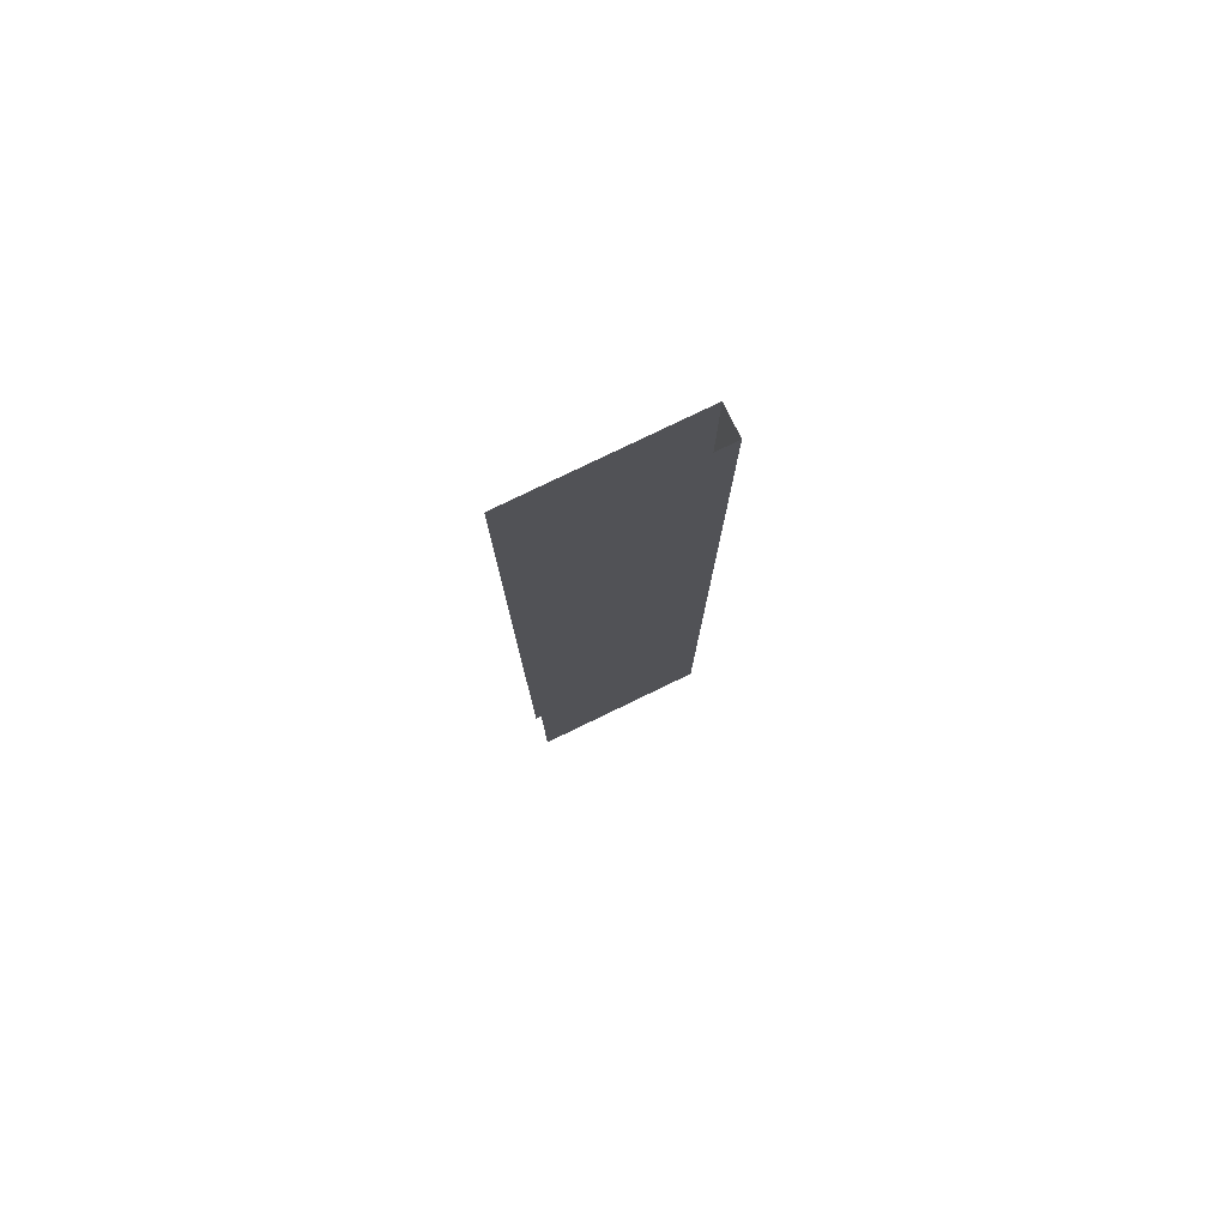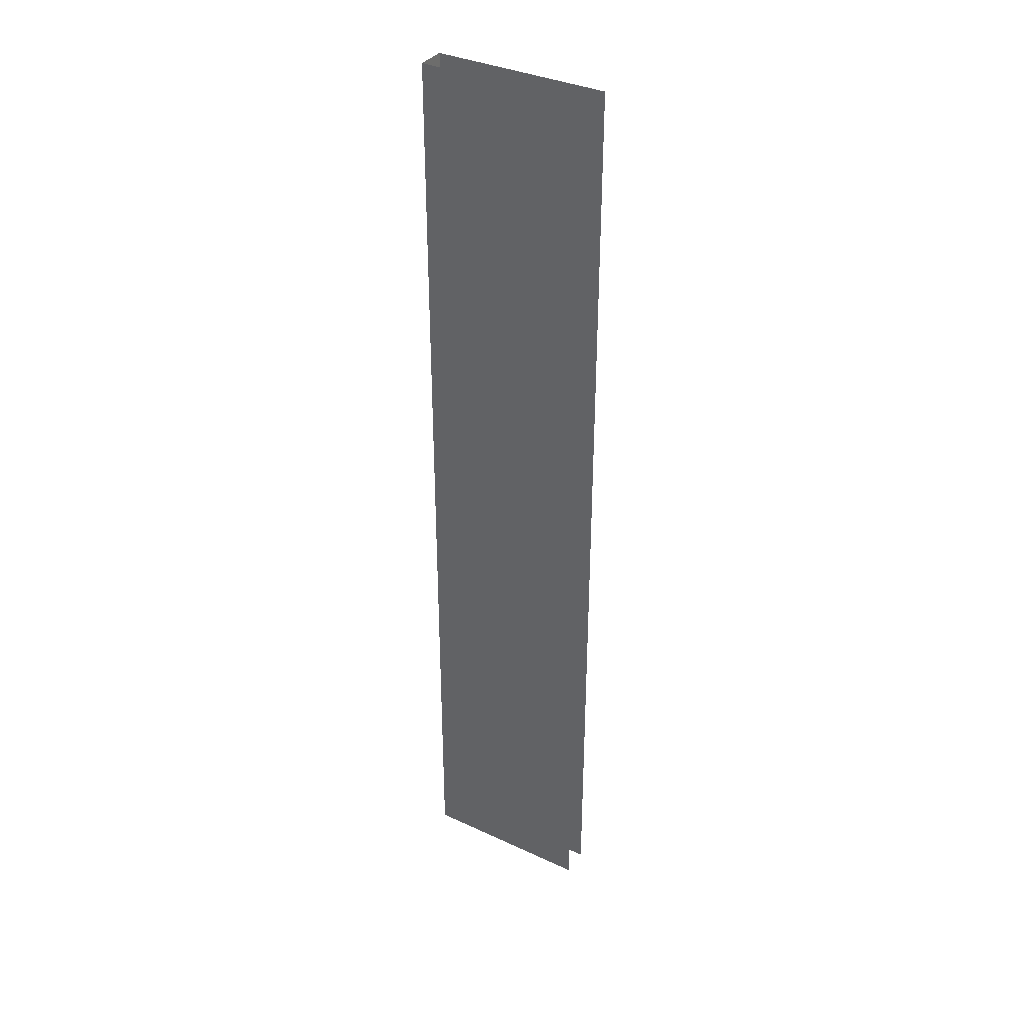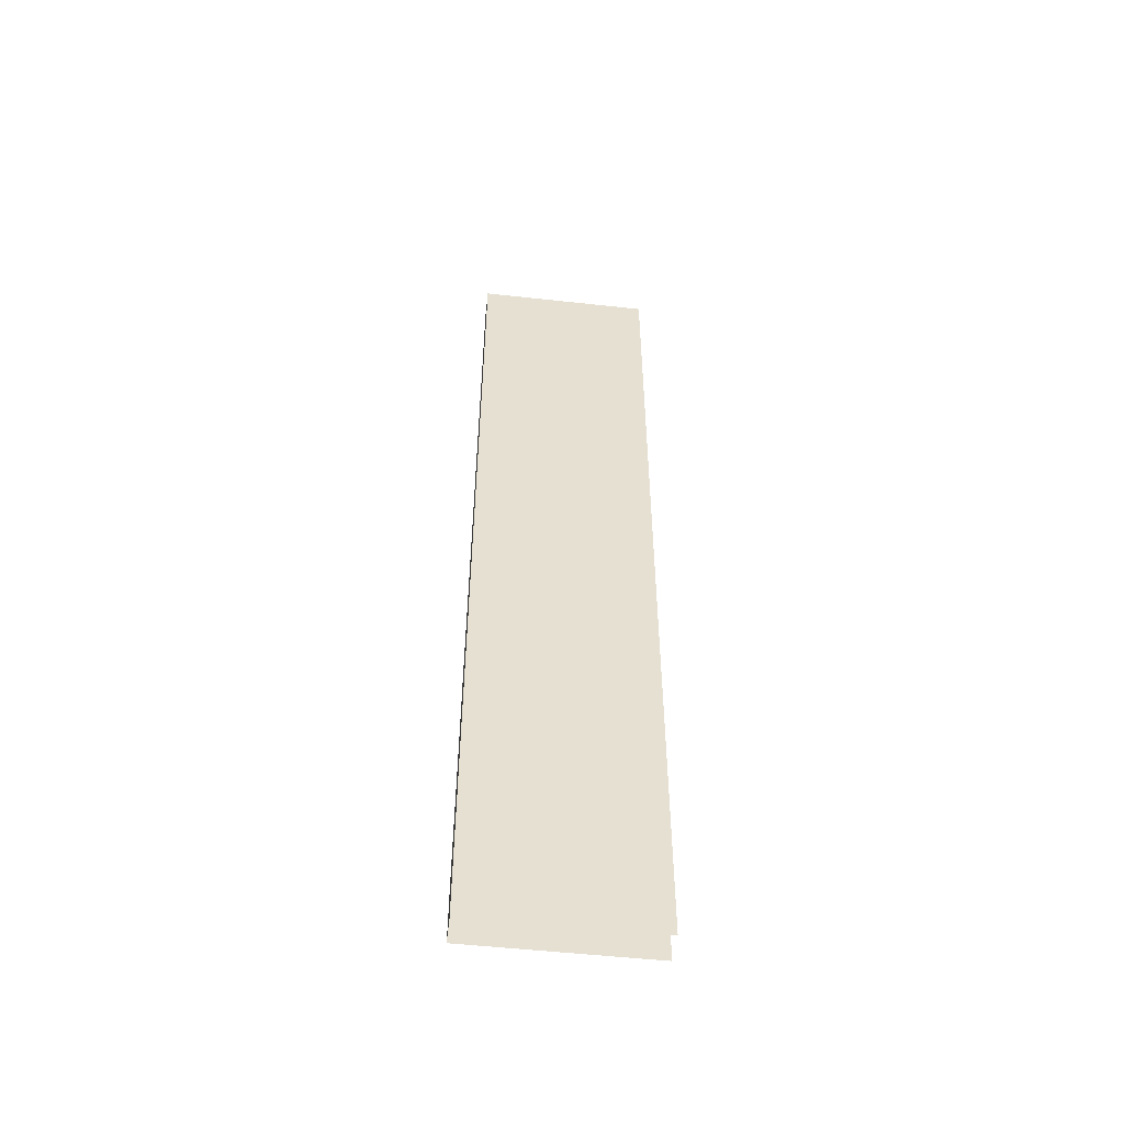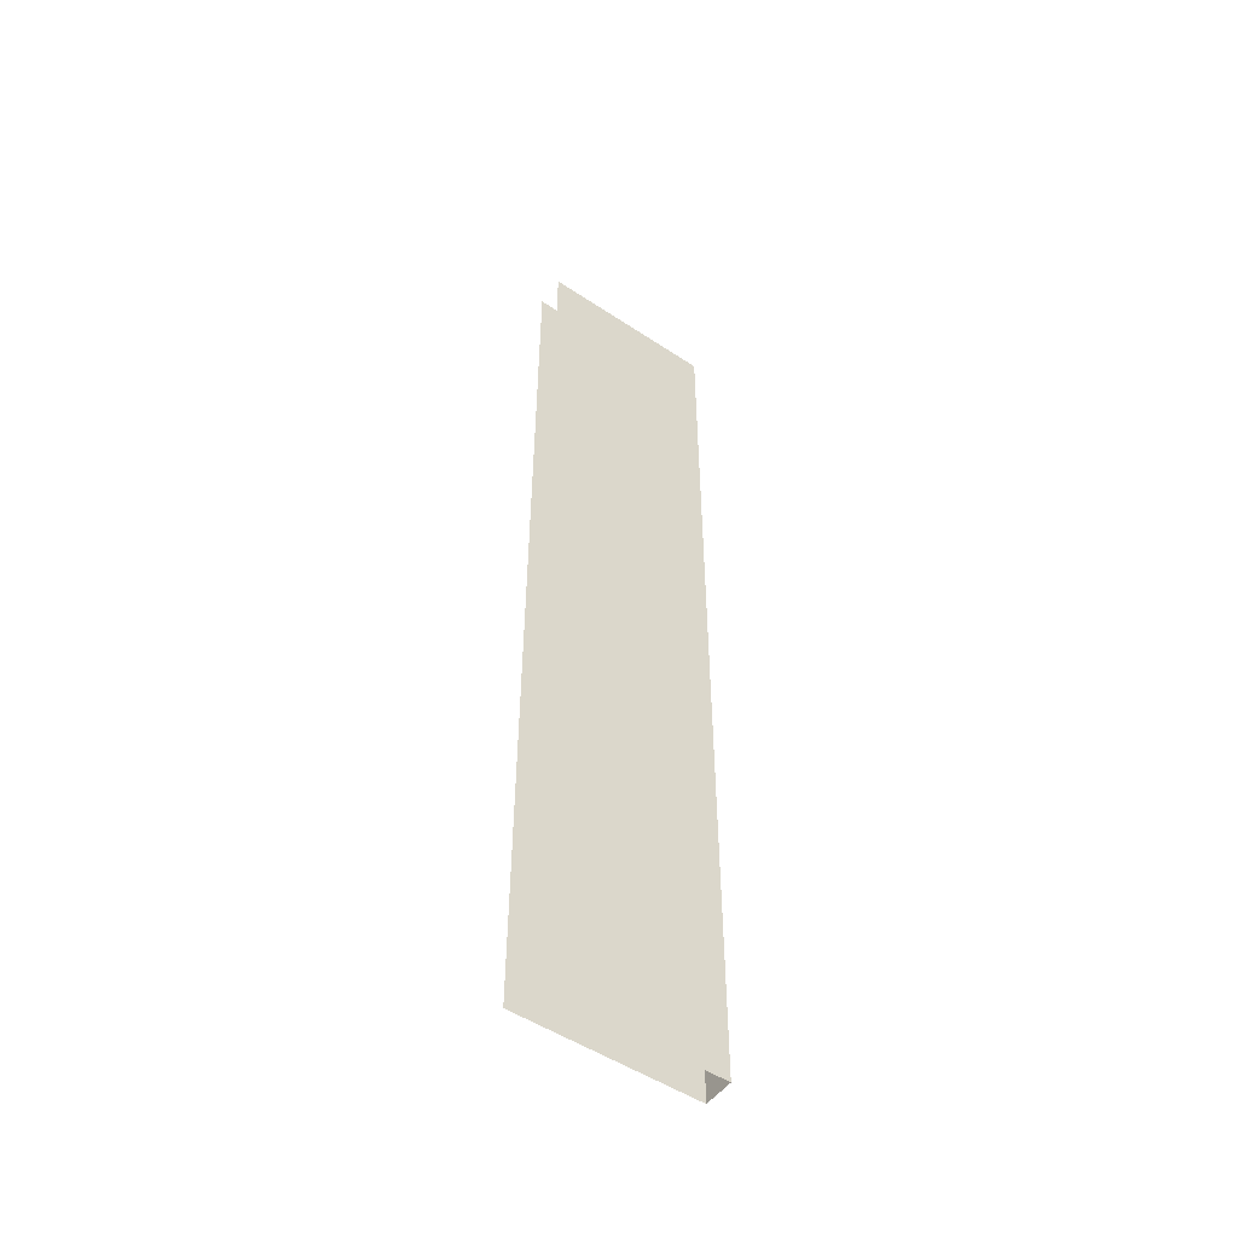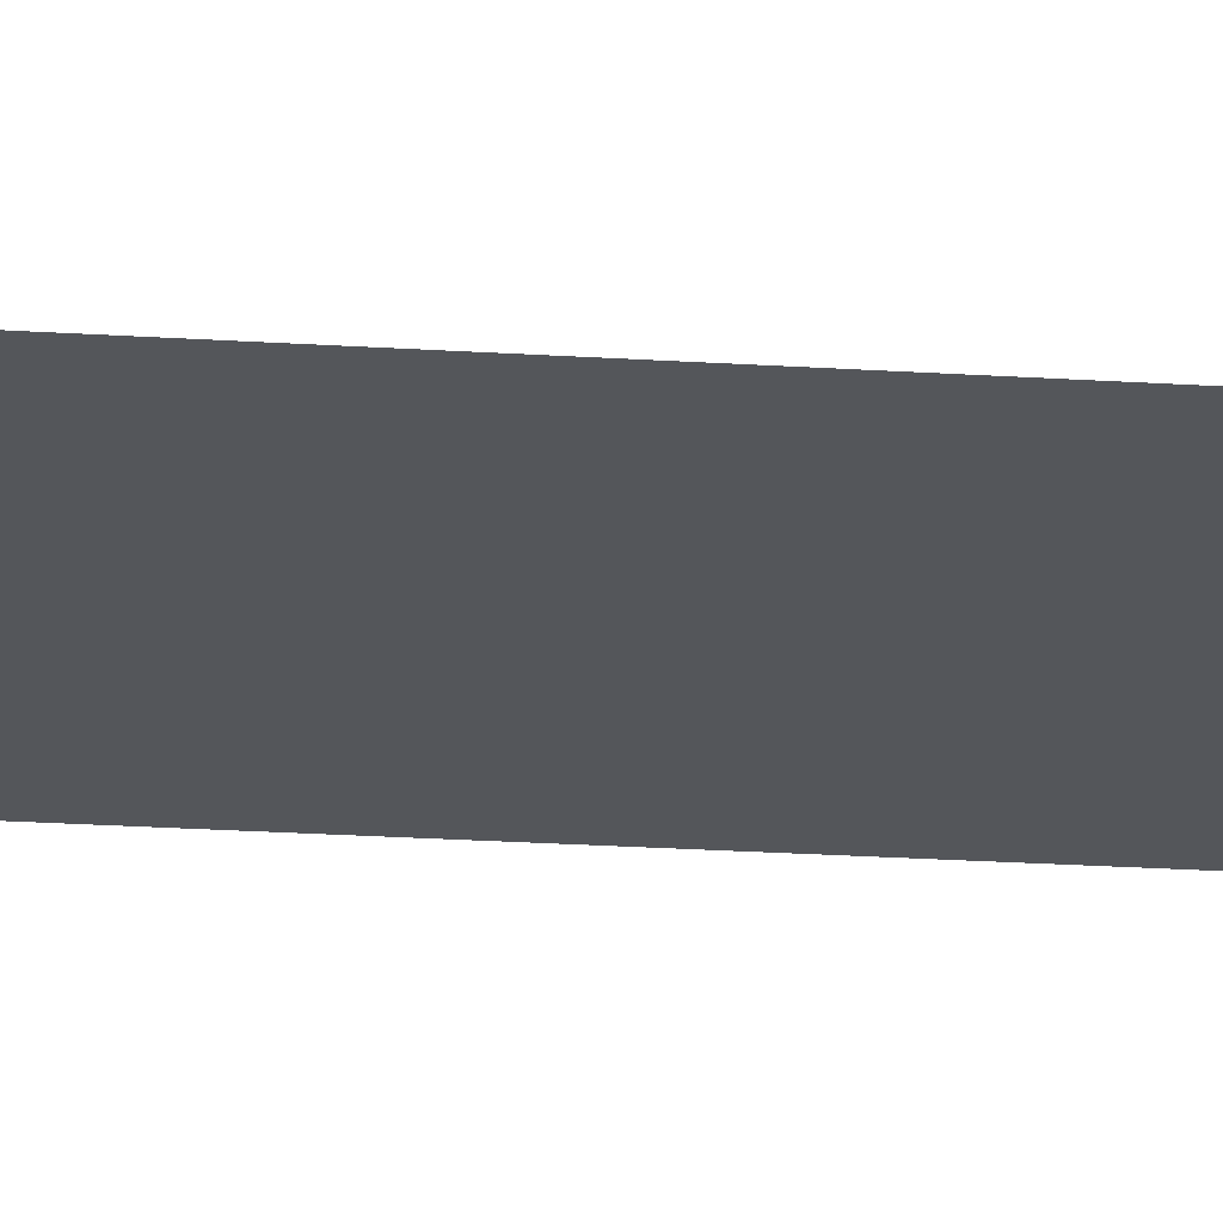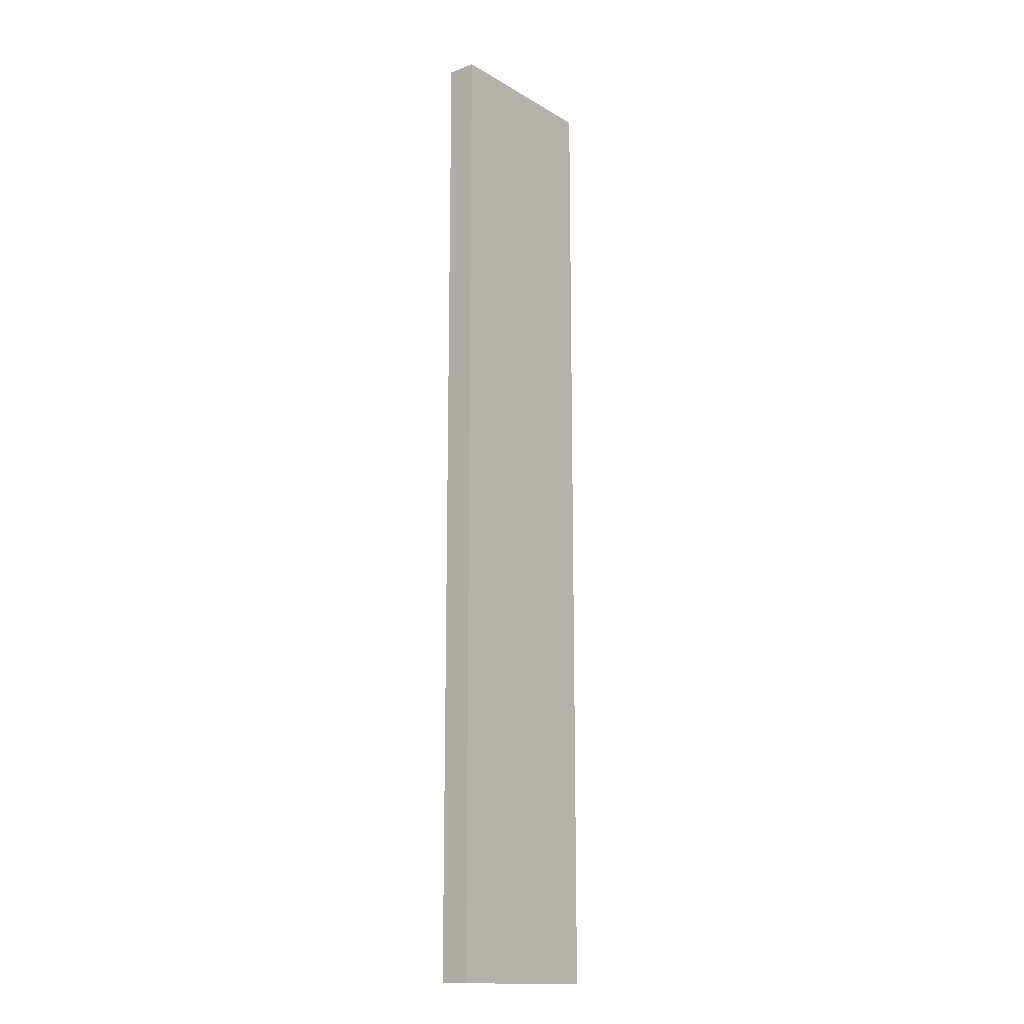
<metadata>
{"format":"obj","ext":"obj","renderer":"f3d","projection":"perspective","resolution":1024,"background":"white","views":[{"elev":79.1,"azim":154.2,"up":"+Z"},{"elev":35.7,"azim":31.4,"up":"+Z"},{"elev":-53.1,"azim":-6.7,"up":"+Z"},{"elev":-51.7,"azim":144.3,"up":"+Z"},{"elev":-25.3,"azim":84.2,"up":"+Y"},{"elev":-14.9,"azim":-51.2,"up":"+Z"}]}
</metadata>
<code>
o B_1_2/B_1_1_2/mesh15/mesh15-geometry#mesh15-geometry
v 0.397 0.7944 0.3908
v 0.397 0.7944 -0.4099
v 0.2514 0.7944 0.3908
v 0.2514 0.7944 -0.4099
v 0.2514 0.7701 -0.4099
v 0.2514 0.7701 0.3908
v 0.397 0.7701 -0.4099
v 0.397 0.7701 0.3908
f 1 2 3
f 4 3 2
f 4 5 3
f 6 3 5
f 5 7 6
f 8 6 7
f 3 2 1
f 2 3 4
f 3 5 4
f 5 3 6
f 6 7 5
f 7 6 8

</code>
